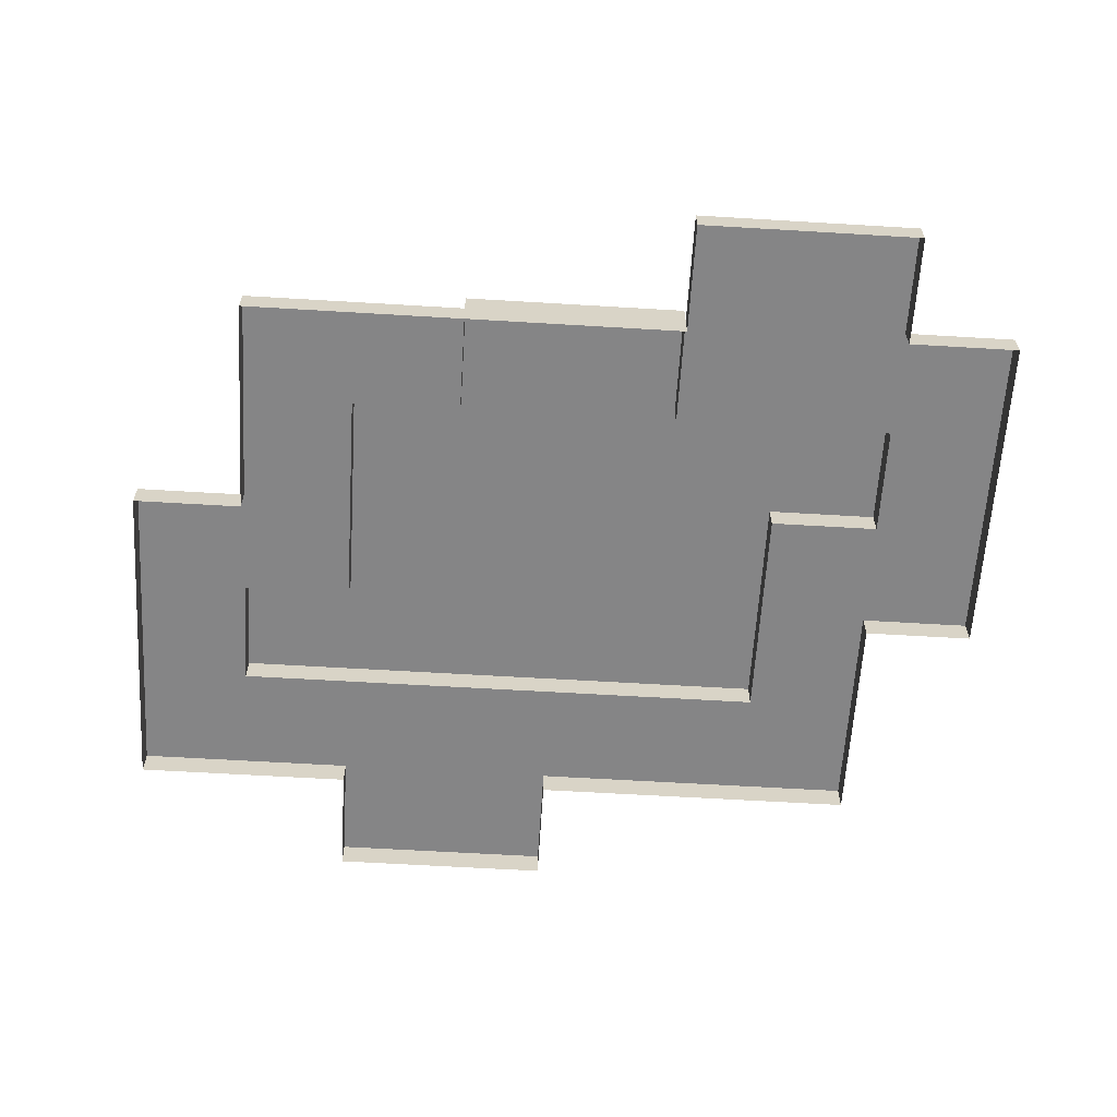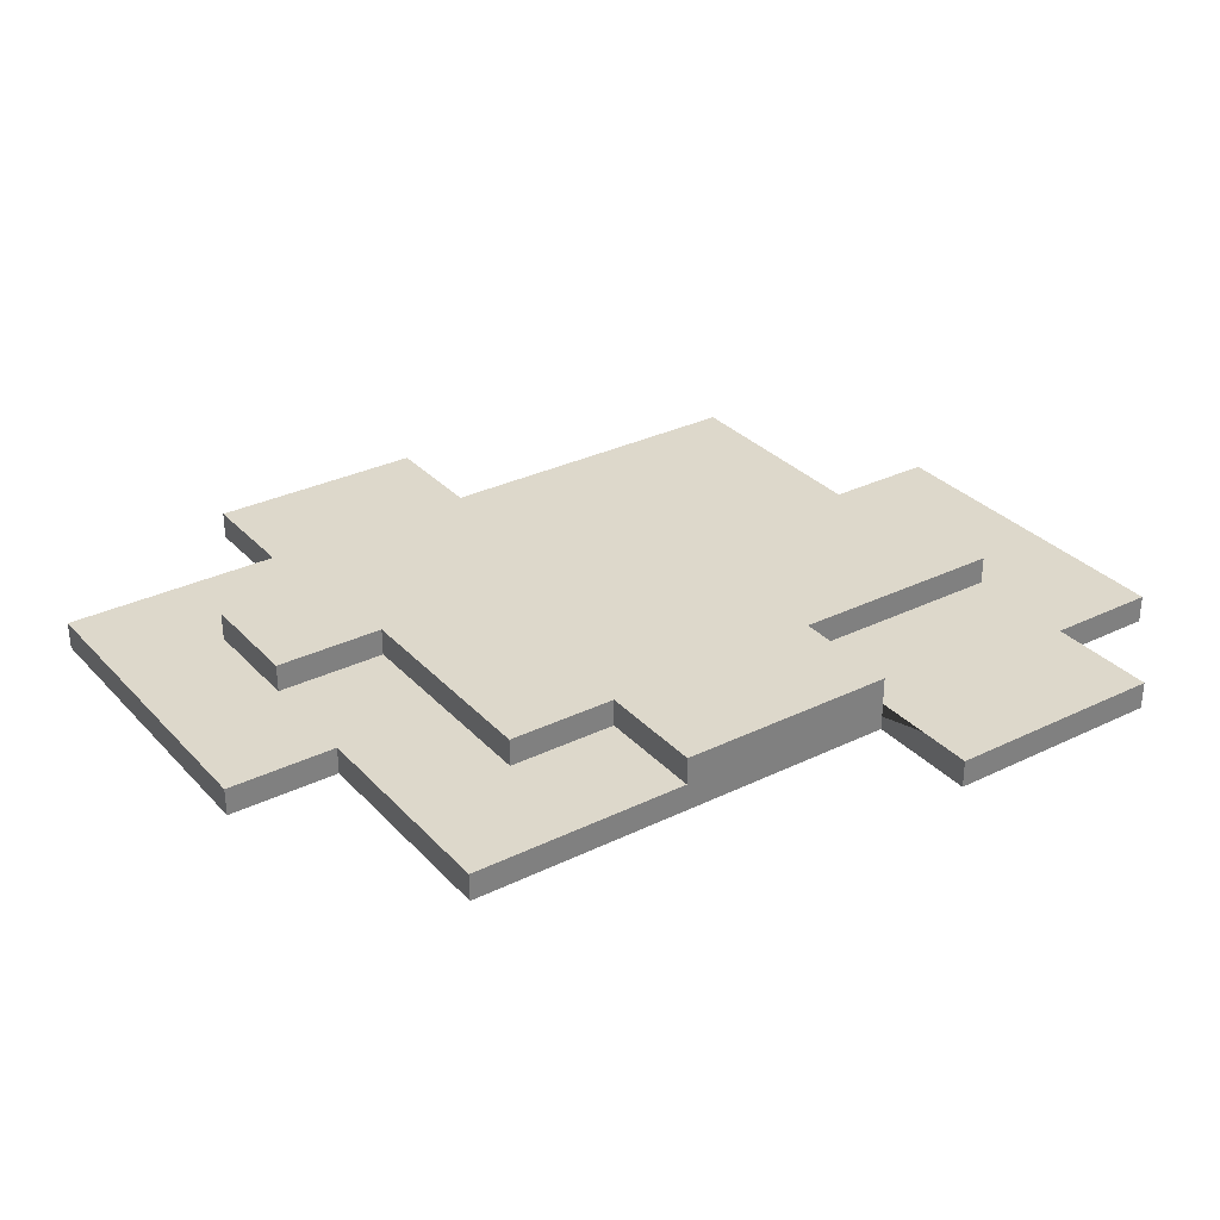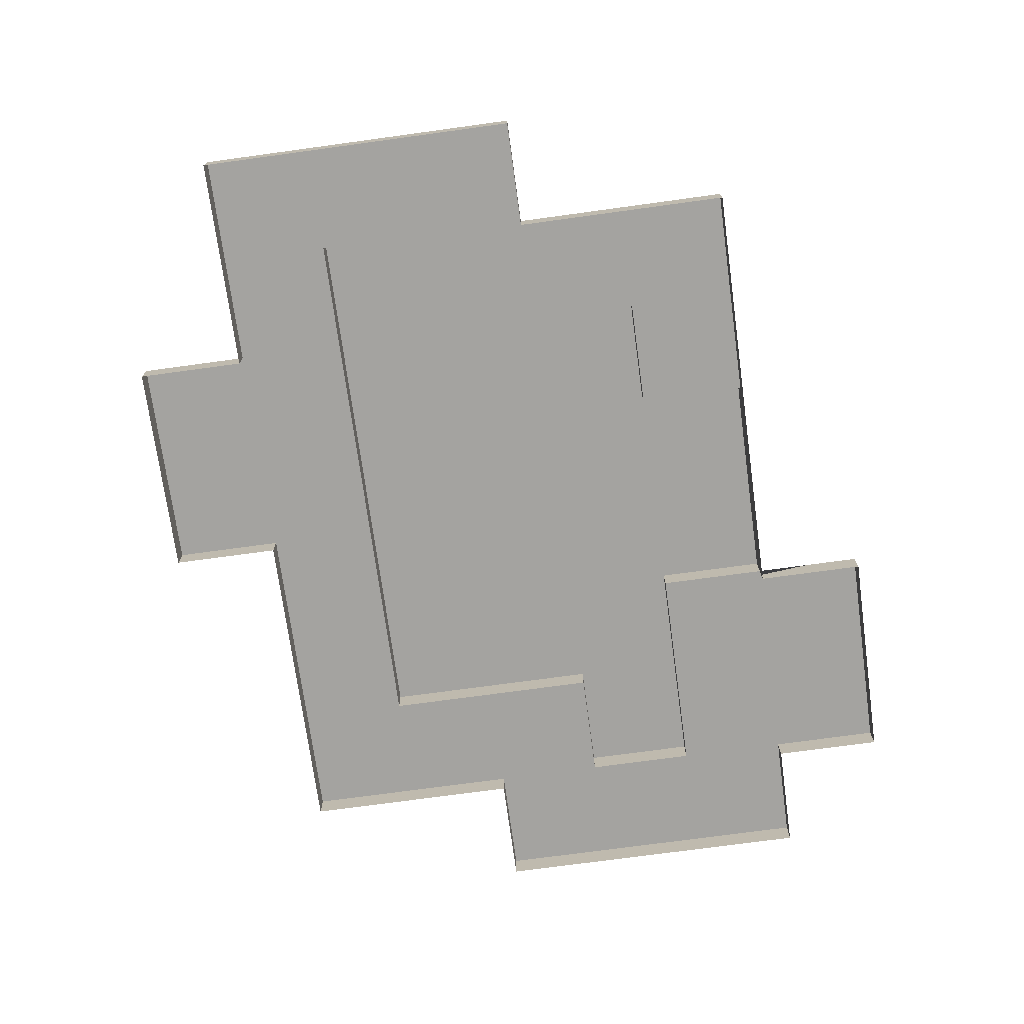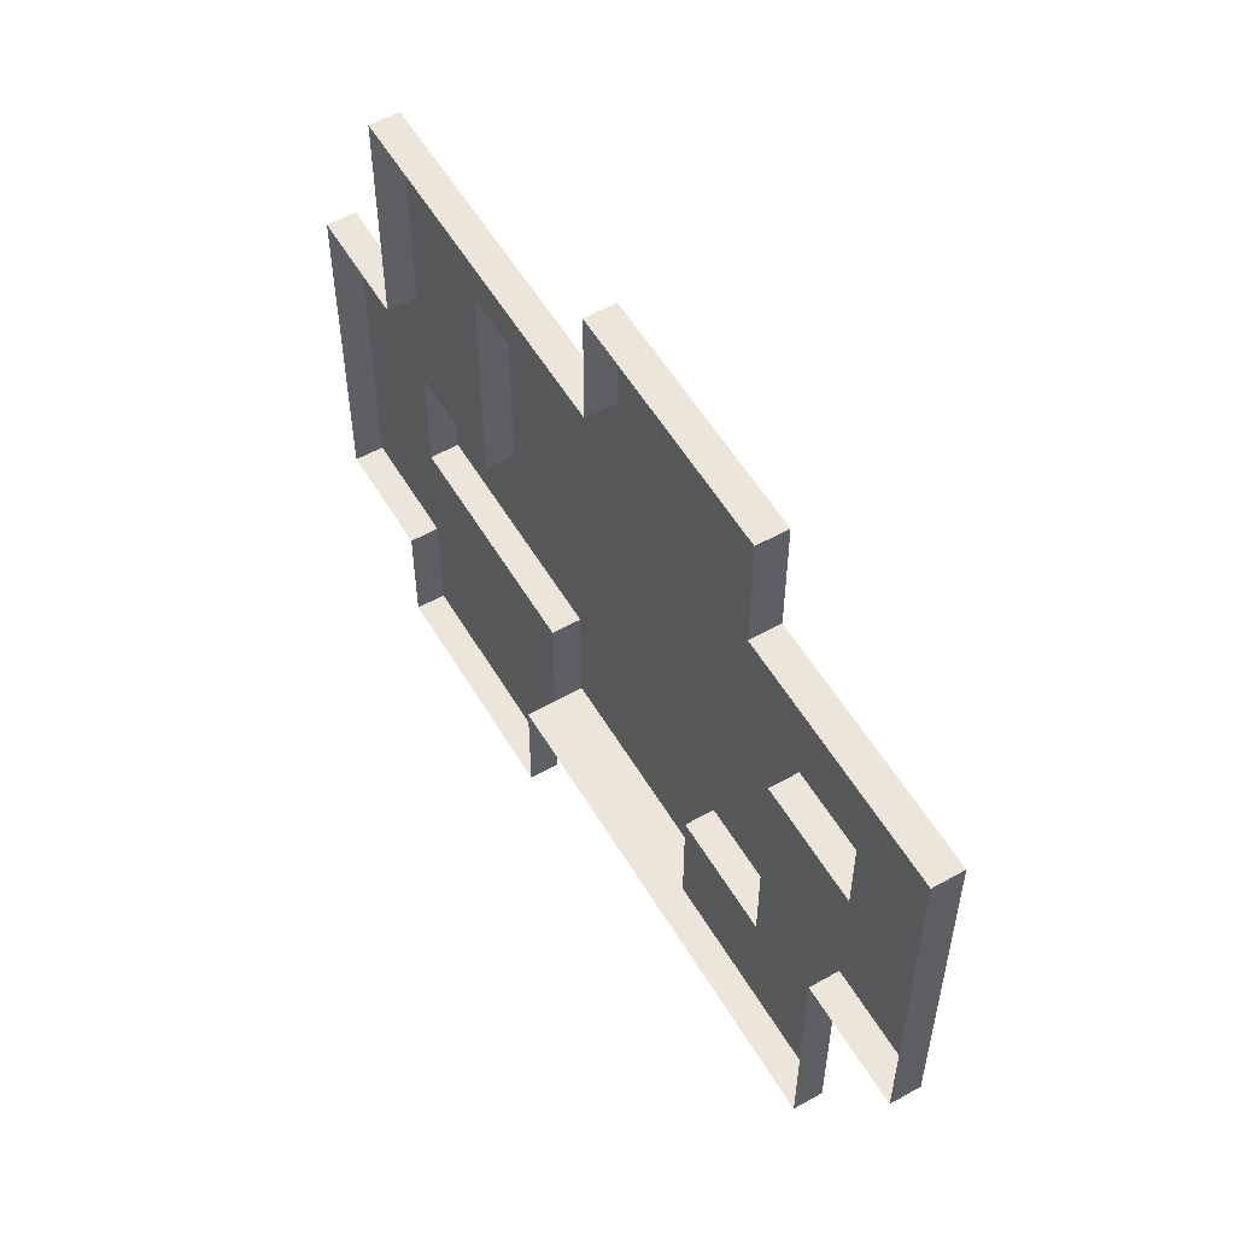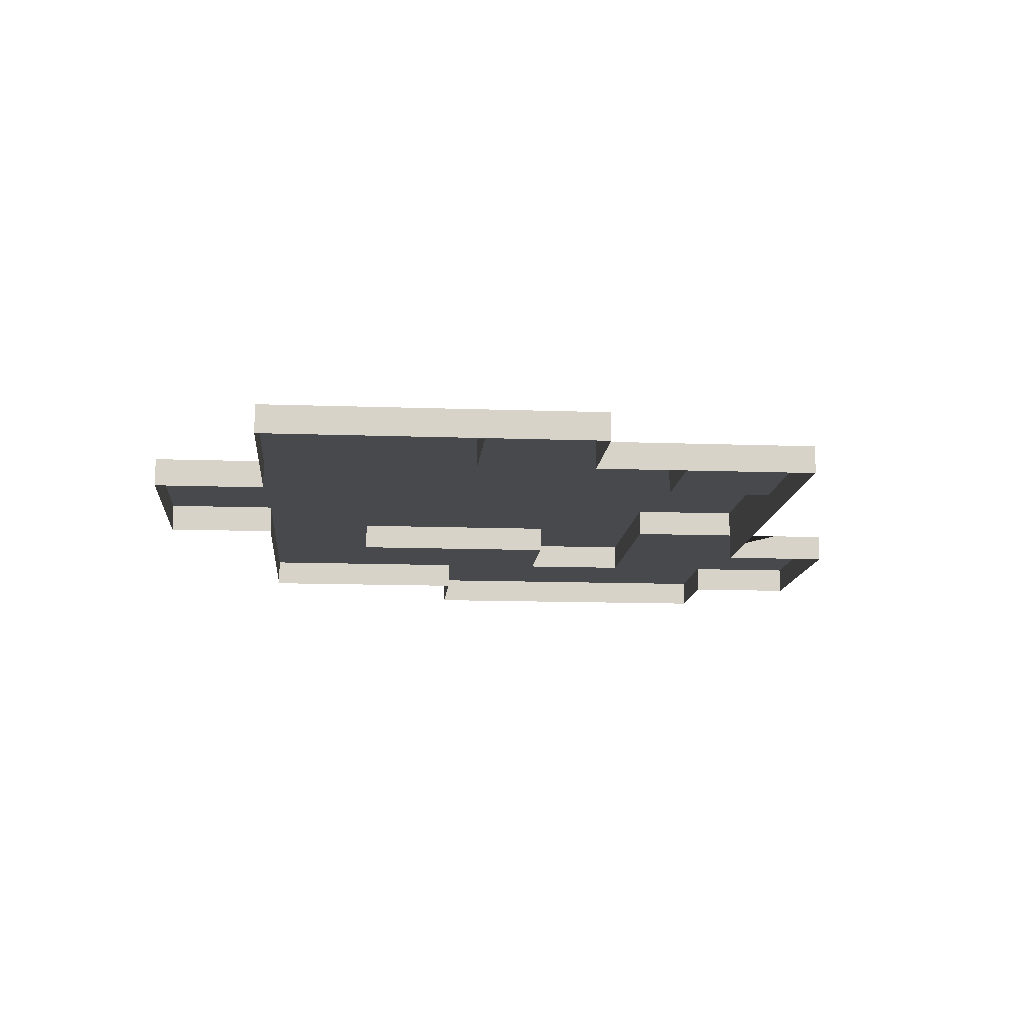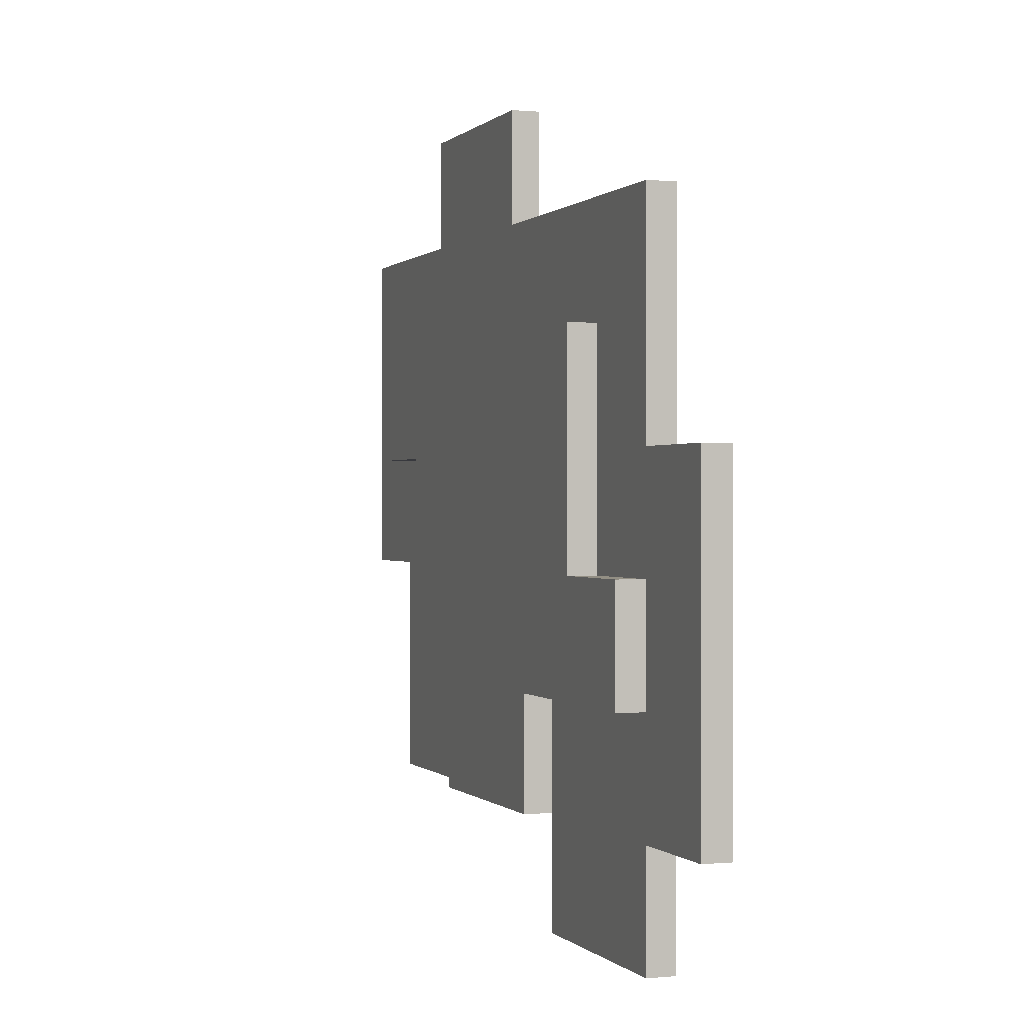
<metadata>
{"format":"obj","ext":"obj","renderer":"f3d","projection":"perspective","resolution":1024,"background":"white","views":[{"elev":-61.9,"azim":-3.5,"up":"+Z"},{"elev":31.3,"azim":-34.7,"up":"+Z"},{"elev":-73.0,"azim":-82.2,"up":"+Z"},{"elev":56.1,"azim":-120.5,"up":"+Y"},{"elev":-12.4,"azim":-94.9,"up":"+Z"},{"elev":0.1,"azim":70.4,"up":"+Y"}]}
</metadata>
<code>
g Christmas_Town_snow_07
v 30.1 -34.93 -7.822
v 34.1 -32.93 -7.822
v 34.1 -34.93 -7.822
v 32.1 -32.93 -7.822
v 30.1 -30.93 -7.822
v 30.1 -28.93 -7.822
v 32.1 -28.93 -7.822
v 28.1 -24.93 -7.822
v 30.1 -26.93 -7.822
v 32.1 -24.93 -7.822
v 36.1 -24.93 -7.822
v 42.1 -24.93 -7.822
v 40.1 -26.93 -7.822
v 42.1 -28.93 -7.822
v 42.1 -30.93 -7.822
v 40.1 -30.93 -7.822
v 44.1 -28.93 -7.822
v 42.1 -32.93 -7.822
v 42.1 -34.93 -7.822
v 40.1 -36.93 -7.822
v 38.1 -34.93 -7.822
v 38.1 -32.93 -7.822
v 38.1 -36.93 -7.822
v 42.1 -36.93 -7.822
v 44.1 -34.93 -7.822
v 32.1 -22.93 -7.822
v 36.1 -22.93 -7.822
v 28.1 -30.93 -7.822
v 32.1 -26.93 -7.322
v 30.1 -28.93 -7.322
v 30.1 -26.93 -7.322
v 32.1 -28.93 -7.322
v 40.1 -30.93 -7.322
v 38.1 -32.93 -7.322
v 38.1 -34.93 -7.322
v 34.1 -32.93 -7.322
v 32.1 -32.93 -7.322
v 34.1 -34.93 -7.322
v 42.1 -30.93 -7.322
v 42.1 -32.93 -7.322
v 40.1 -26.93 -7.322
v 38.1 -36.93 -7.822
v 38.1 -34.93 -8.322
v 38.1 -34.93 -7.822
v 38.1 -36.93 -8.322
v 38.1 -36.93 -8.322
v 42.1 -36.93 -7.822
v 42.1 -36.93 -8.322
v 40.1 -36.93 -7.822
v 38.1 -36.93 -7.822
v 42.1 -34.93 -7.822
v 42.1 -36.93 -8.322
v 42.1 -36.93 -7.822
v 42.1 -34.93 -8.322
v 44.1 -34.93 -7.822
v 42.1 -34.93 -8.322
v 42.1 -34.93 -7.822
v 44.1 -34.93 -8.322
v 44.1 -28.93 -7.822
v 44.1 -34.93 -8.322
v 44.1 -34.93 -7.822
v 44.1 -28.93 -8.322
v 42.1 -28.93 -7.822
v 44.1 -28.93 -8.322
v 44.1 -28.93 -7.822
v 42.1 -28.93 -8.322
v 42.1 -24.93 -7.822
v 42.1 -28.93 -8.322
v 42.1 -28.93 -7.822
v 42.1 -24.93 -8.322
v 36.1 -24.93 -7.822
v 42.1 -24.93 -8.322
v 42.1 -24.93 -7.822
v 36.1 -24.93 -8.322
v 36.1 -22.93 -7.822
v 36.1 -24.93 -8.322
v 36.1 -24.93 -7.822
v 36.1 -22.93 -8.322
v 36.1 -22.93 -8.322
v 32.1 -22.93 -7.822
v 32.1 -22.93 -8.322
v 36.1 -22.93 -7.822
v 32.1 -24.93 -7.822
v 32.1 -22.93 -8.322
v 32.1 -22.93 -7.822
v 32.1 -24.93 -8.322
v 32.1 -24.93 -8.322
v 28.1 -24.93 -7.822
v 28.1 -24.93 -8.322
v 32.1 -24.93 -7.822
v 28.1 -30.93 -7.822
v 28.1 -24.93 -8.322
v 28.1 -24.93 -7.822
v 28.1 -30.93 -8.322
v 30.1 -30.93 -7.822
v 28.1 -30.93 -8.322
v 28.1 -30.93 -7.822
v 30.1 -30.93 -8.322
v 30.1 -30.93 -8.322
v 30.1 -34.93 -7.822
v 30.1 -34.93 -8.322
v 30.1 -30.93 -7.822
v 34.1 -34.93 -7.822
v 30.1 -34.93 -8.322
v 30.1 -34.93 -7.822
v 38.1 -34.93 -7.822
v 38.1 -34.93 -8.322
v 34.1 -34.93 -7.322
v 38.1 -34.93 -7.322
v 34.1 -34.93 -7.322
v 34.1 -32.93 -7.822
v 34.1 -32.93 -7.322
v 34.1 -34.93 -7.822
v 38.1 -32.93 -7.322
v 38.1 -34.93 -7.822
v 38.1 -34.93 -7.322
v 38.1 -32.93 -7.822
v 42.1 -32.93 -7.322
v 38.1 -32.93 -7.822
v 38.1 -32.93 -7.322
v 42.1 -32.93 -7.822
v 42.1 -30.93 -7.322
v 42.1 -32.93 -7.822
v 42.1 -32.93 -7.322
v 42.1 -30.93 -7.822
v 40.1 -30.93 -7.322
v 42.1 -30.93 -7.822
v 42.1 -30.93 -7.322
v 40.1 -30.93 -7.822
v 40.1 -26.93 -7.322
v 40.1 -30.93 -7.822
v 40.1 -30.93 -7.322
v 40.1 -26.93 -7.822
v 40.1 -26.93 -7.822
v 30.1 -26.93 -7.322
v 30.1 -26.93 -7.822
v 32.1 -26.93 -7.322
v 40.1 -26.93 -7.322
v 30.1 -28.93 -7.322
v 30.1 -26.93 -7.822
v 30.1 -26.93 -7.322
v 30.1 -28.93 -7.822
v 32.1 -28.93 -7.322
v 30.1 -28.93 -7.822
v 30.1 -28.93 -7.322
v 32.1 -28.93 -7.822
v 32.1 -32.93 -7.322
v 32.1 -28.93 -7.822
v 32.1 -28.93 -7.322
v 32.1 -32.93 -7.822
v 34.1 -32.93 -7.322
v 32.1 -32.93 -7.822
v 32.1 -32.93 -7.322
v 34.1 -32.93 -7.822
g Christmas_Town_snow_07_0
f 3 2 1
f 2 4 1
f 4 5 1
f 6 5 4
f 7 6 4
f 8 5 6
f 9 8 6
f 10 8 9
f 11 10 9
f 12 11 9
f 13 12 9
f 14 12 13
f 15 14 13
f 16 15 13
f 17 14 15
f 18 17 15
f 19 17 18
f 20 19 18
f 21 20 18
f 22 21 18
f 23 20 21
f 24 19 20
f 25 17 19
f 26 10 11
f 27 26 11
f 28 5 8
f 31 30 29
f 30 32 29
f 32 33 29
f 34 33 32
f 35 34 32
f 36 35 32
f 37 36 32
f 38 35 36
f 39 33 34
f 40 39 34
f 33 41 29
f 44 43 42
f 45 42 43
f 48 47 46
f 47 49 46
f 49 50 46
f 53 52 51
f 54 51 52
f 57 56 55
f 58 55 56
f 61 60 59
f 62 59 60
f 65 64 63
f 66 63 64
f 69 68 67
f 70 67 68
f 73 72 71
f 74 71 72
f 77 76 75
f 78 75 76
f 81 80 79
f 82 79 80
f 85 84 83
f 86 83 84
f 89 88 87
f 90 87 88
f 93 92 91
f 94 91 92
f 97 96 95
f 98 95 96
f 101 100 99
f 102 99 100
f 105 104 103
f 104 106 103
f 107 106 104
f 106 108 103
f 109 108 106
f 112 111 110
f 113 110 111
f 116 115 114
f 117 114 115
f 120 119 118
f 121 118 119
f 124 123 122
f 125 122 123
f 128 127 126
f 129 126 127
f 132 131 130
f 133 130 131
f 136 135 134
f 135 137 134
f 137 138 134
f 141 140 139
f 142 139 140
f 145 144 143
f 146 143 144
f 149 148 147
f 150 147 148
f 153 152 151
f 154 151 152

</code>
